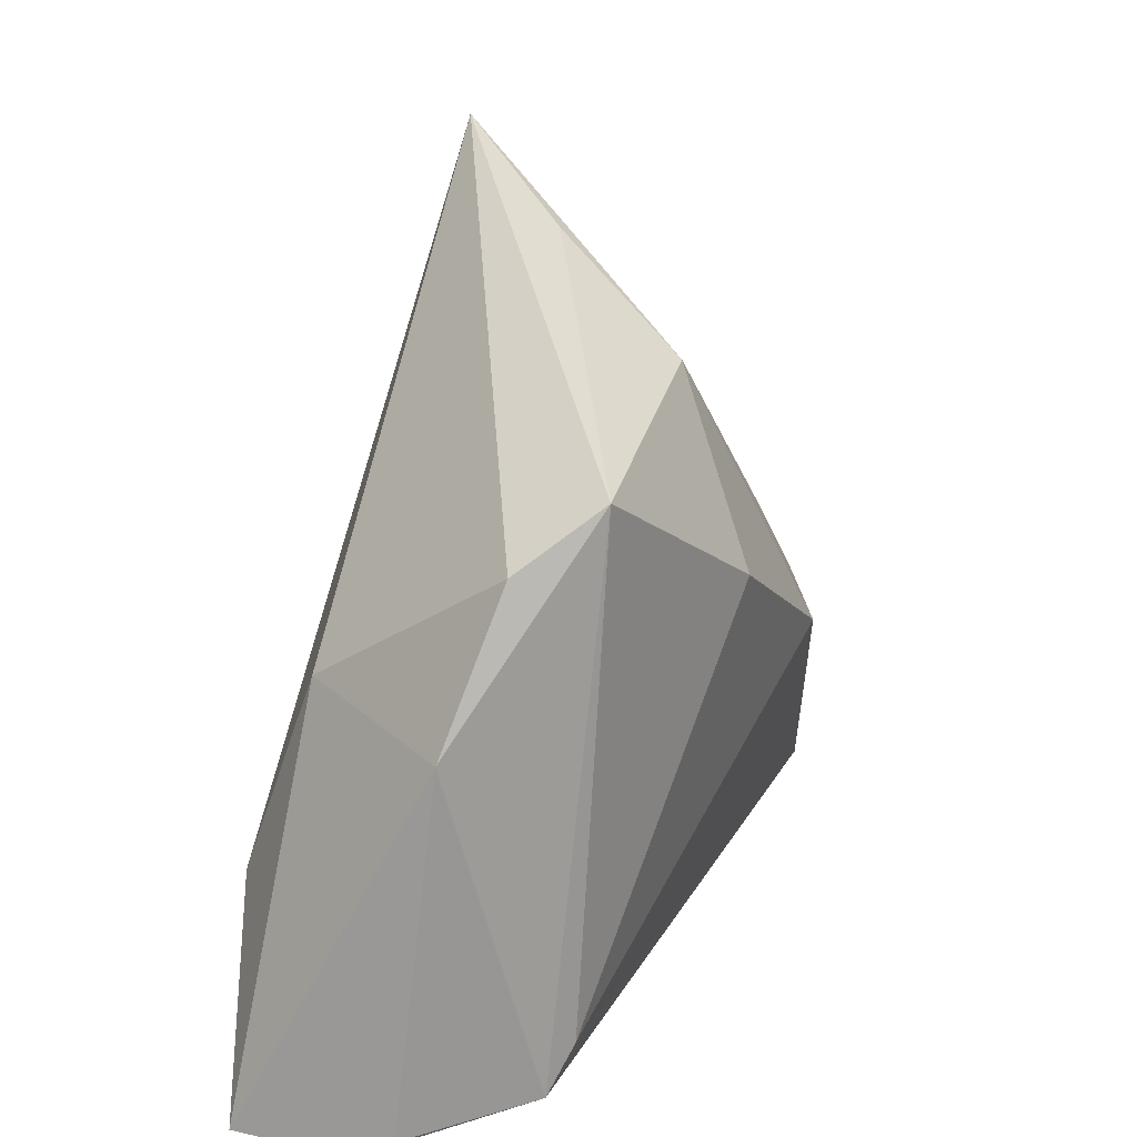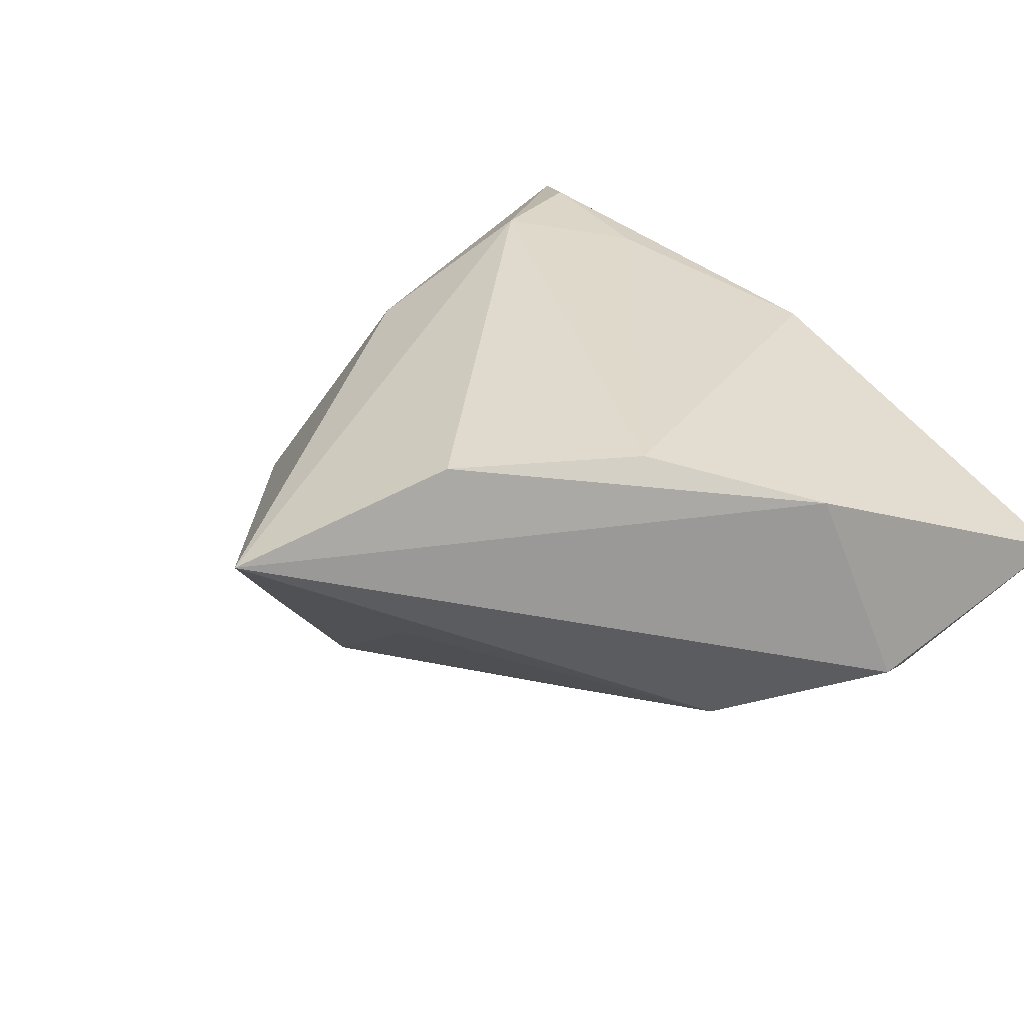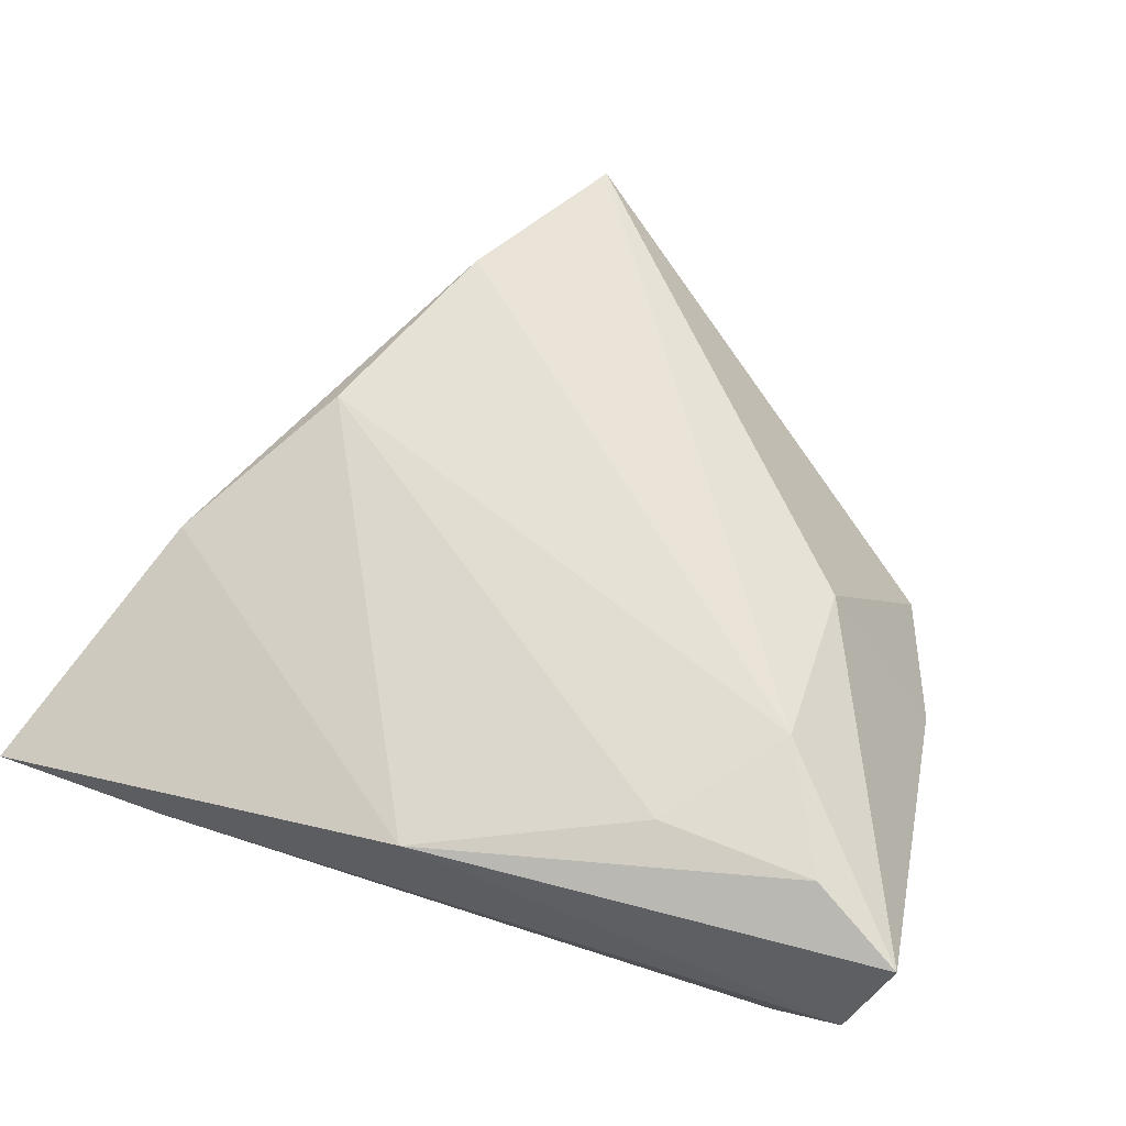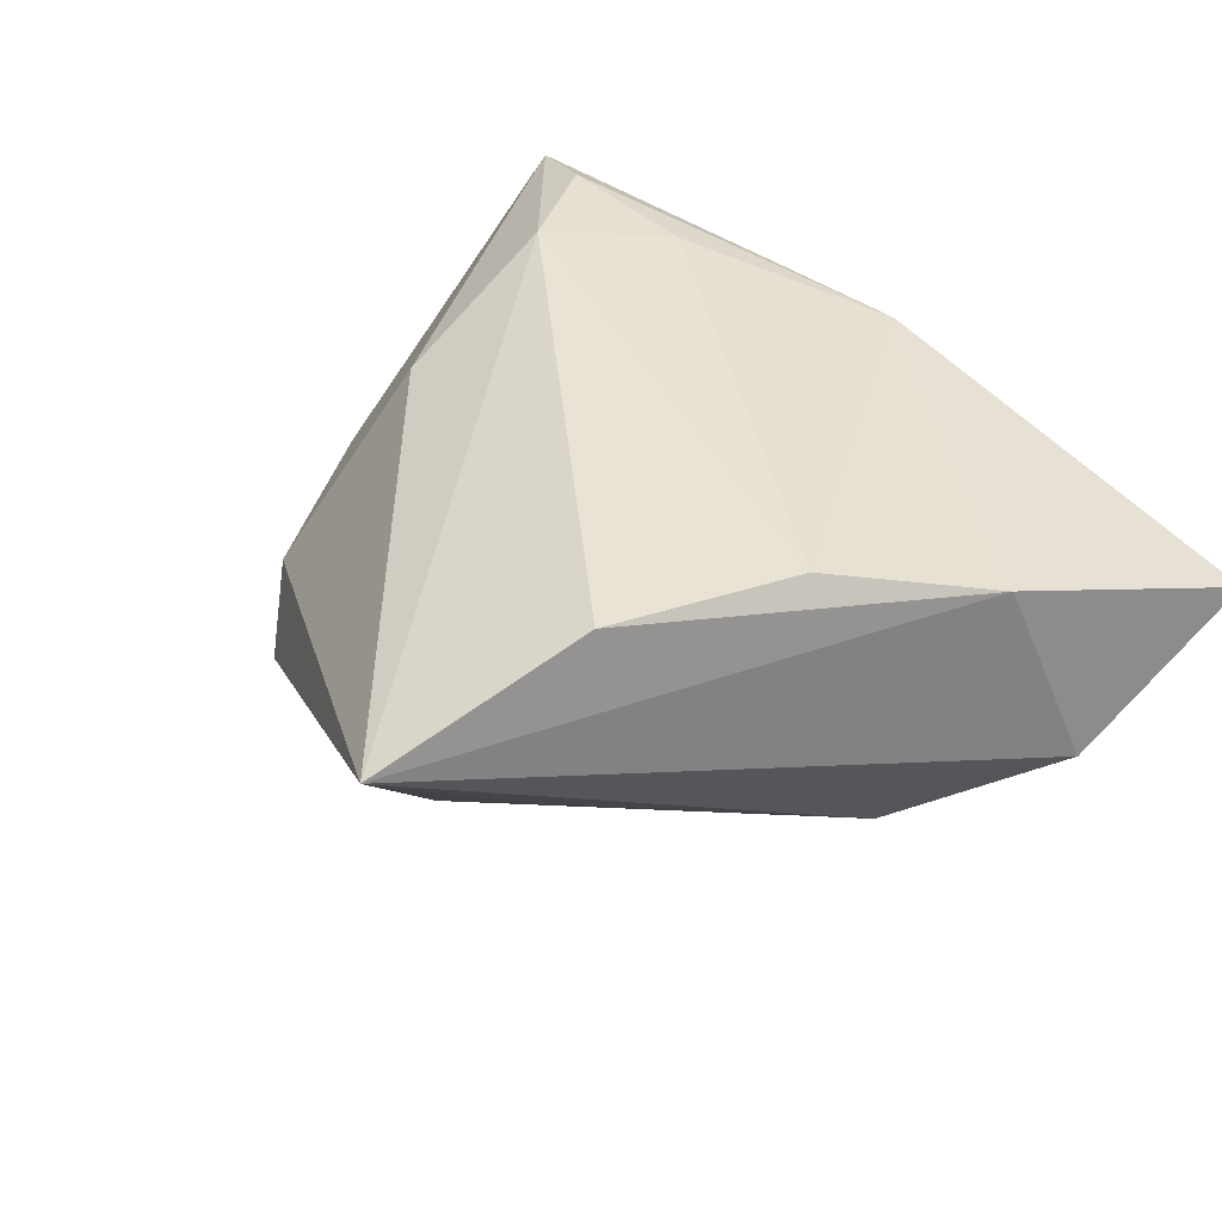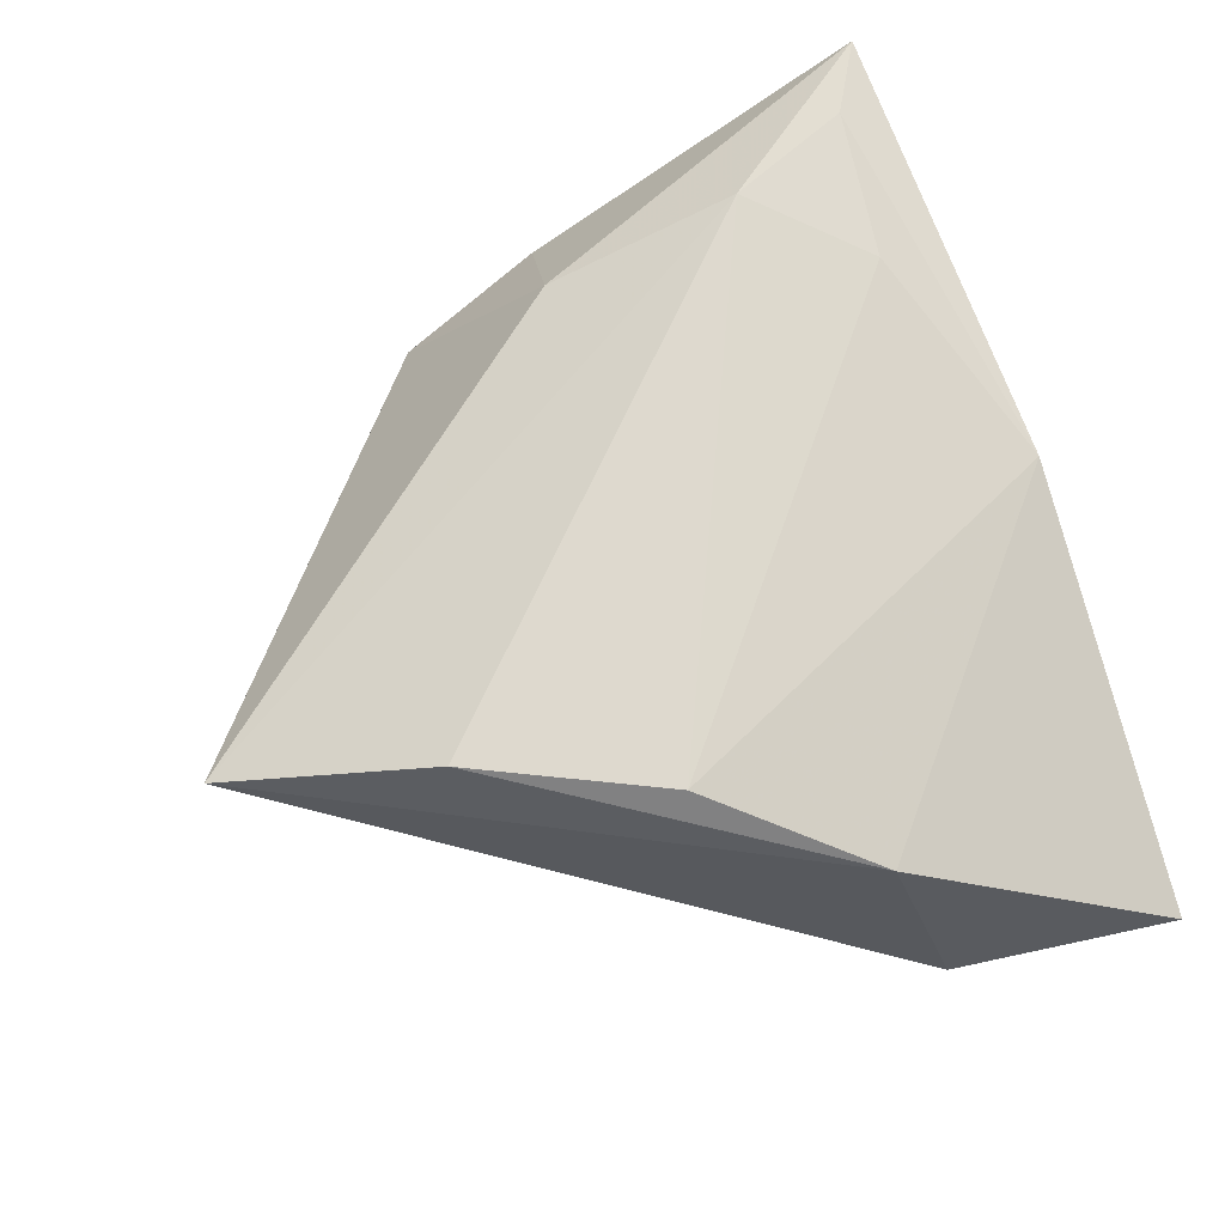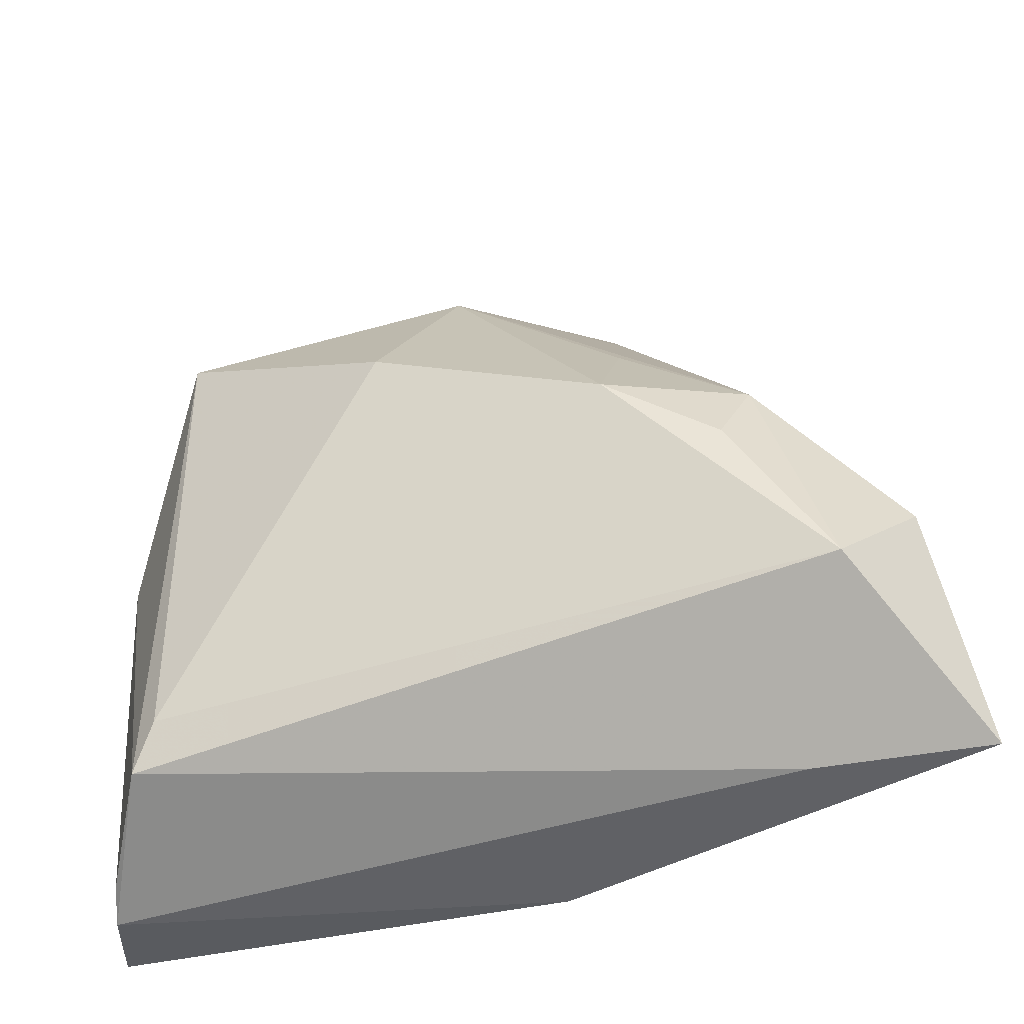
<metadata>
{"format":"obj","ext":"obj","renderer":"f3d","projection":"perspective","resolution":1024,"background":"white","views":[{"elev":18.5,"azim":108.5,"up":"+Y"},{"elev":31.7,"azim":-125.8,"up":"+Z"},{"elev":60.3,"azim":19.3,"up":"+Z"},{"elev":41.2,"azim":-137.5,"up":"+Z"},{"elev":70.4,"azim":-106.9,"up":"+Z"},{"elev":-47.6,"azim":-164.1,"up":"+Y"}]}
</metadata>
<code>
v 0.04623 -0.03643 0.005081
v -0.02143 0.0346 0.0222
v -0.03507 0.002927 -0.01911
v -0.03191 -0.005455 -0.02201
v -0.00419 0.04913 -0.0001531
v 0.03224 -0.01333 0.0222
v -0.03447 -0.03638 0.000366
v 0.03948 -0.02781 0.0205
v -0.0431 -0.006786 0.01339
v -0.04269 -0.02403 -0.01848
v -0.004223 -0.03643 0.01495
v 0.05005 -0.03321 0.0166
v 0.03463 0.03132 -0.01827
v 0.03952 0.02453 -0.009722
v -0.01678 0.03877 -0.002168
v 0.0008331 0.03697 -0.01535
v -0.03042 0.01197 0.02049
v 0.04494 -0.0346 0.0008857
v -0.02037 0.01466 -0.01901
v -0.01942 0.002327 -0.02565
v 0.03795 -0.03083 -0.01276
v 0.03505 -0.0257 -0.01501
v 0.007909 0.01643 -0.025
v -0.01318 0.05928 0.01331
v 0.02139 -0.02644 0.01985
v -0.05467 -0.03643 0.001937
v 0.0315 0.009059 0.01431
v 0.04537 0.007057 -0.004431
v -0.05058 -0.01287 -0.01035
f 28 27 12
f 29 10 26
f 9 24 29
f 29 26 9
f 22 10 20
f 6 27 24
f 12 27 6
f 24 13 5
f 5 16 24
f 13 16 5
f 1 28 12
f 21 10 22
f 22 13 21
f 13 28 21
f 24 9 2
f 2 9 17
f 2 6 24
f 17 6 2
f 23 16 13
f 23 20 16
f 23 13 22
f 22 20 23
f 3 10 29
f 29 24 3
f 27 28 14
f 24 27 14
f 14 28 13
f 14 13 24
f 11 9 26
f 17 9 11
f 11 1 12
f 26 1 11
f 7 1 26
f 7 21 1
f 7 26 10
f 10 21 7
f 28 1 18
f 18 21 28
f 1 21 18
f 4 20 10
f 10 3 4
f 4 3 20
f 24 16 15
f 15 3 24
f 16 3 15
f 16 20 19
f 19 3 16
f 20 3 19
f 12 6 8
f 8 11 12
f 17 11 25
f 11 8 25
f 25 6 17
f 25 8 6

</code>
